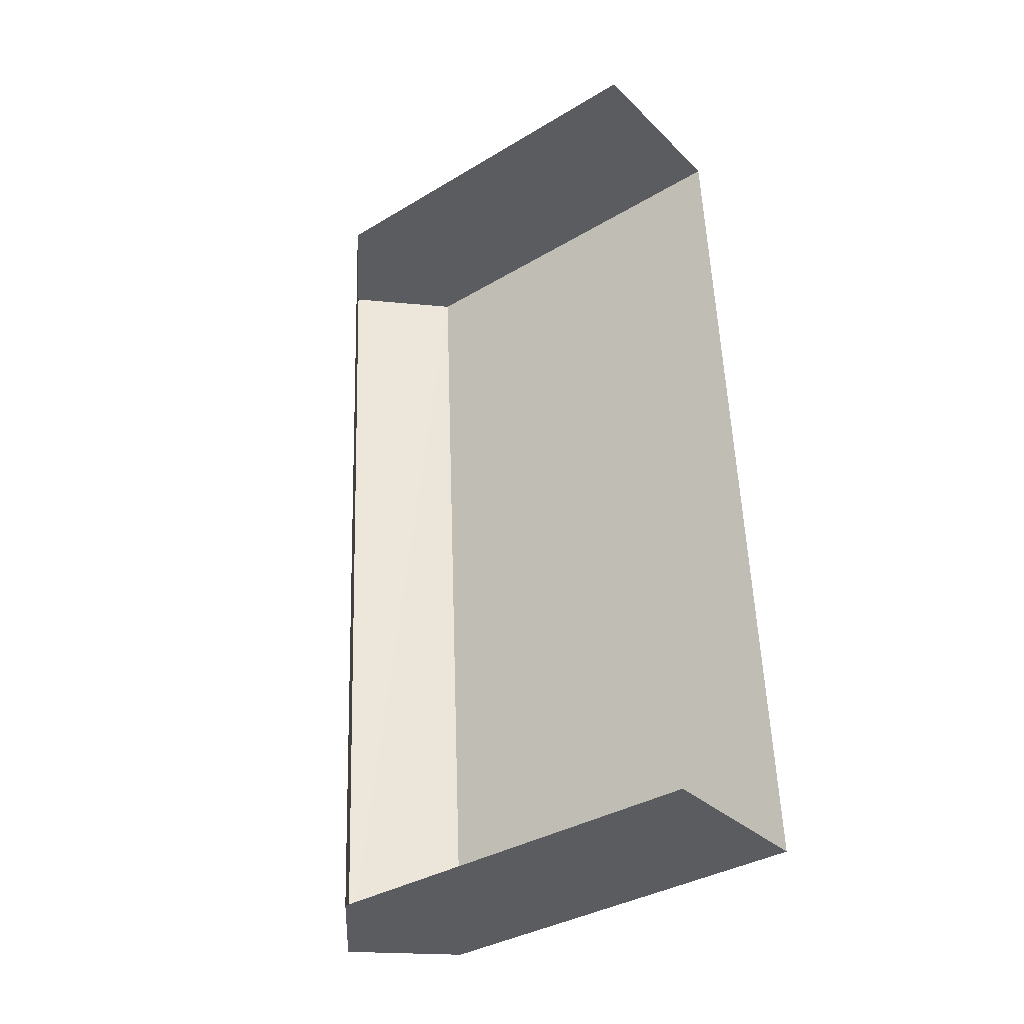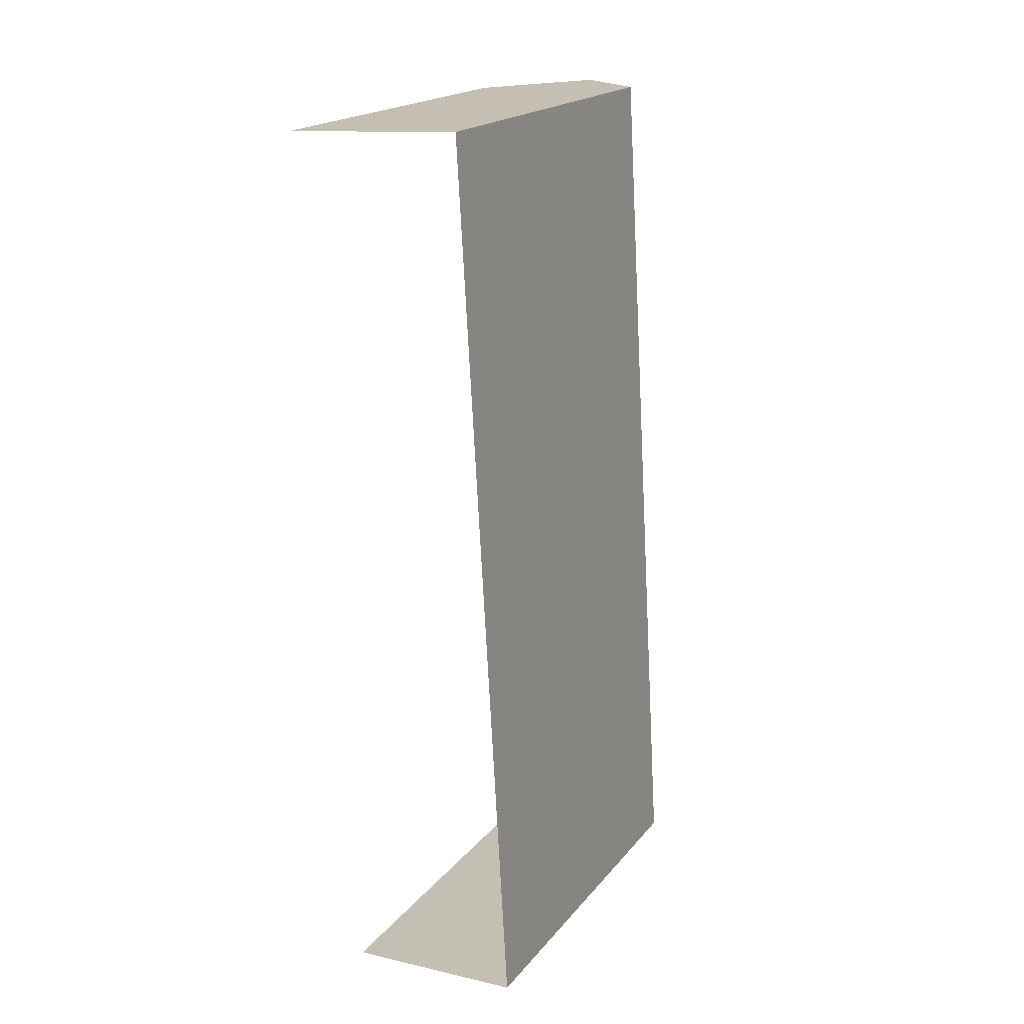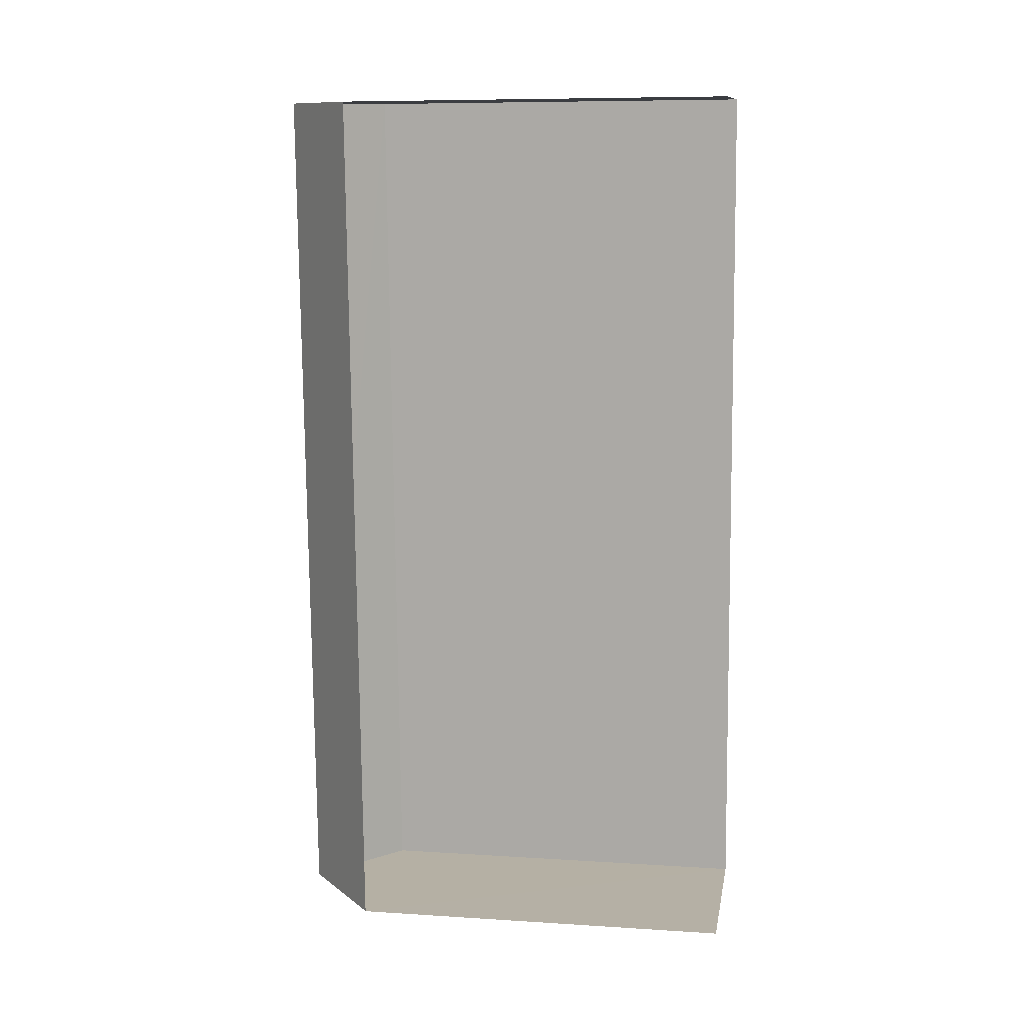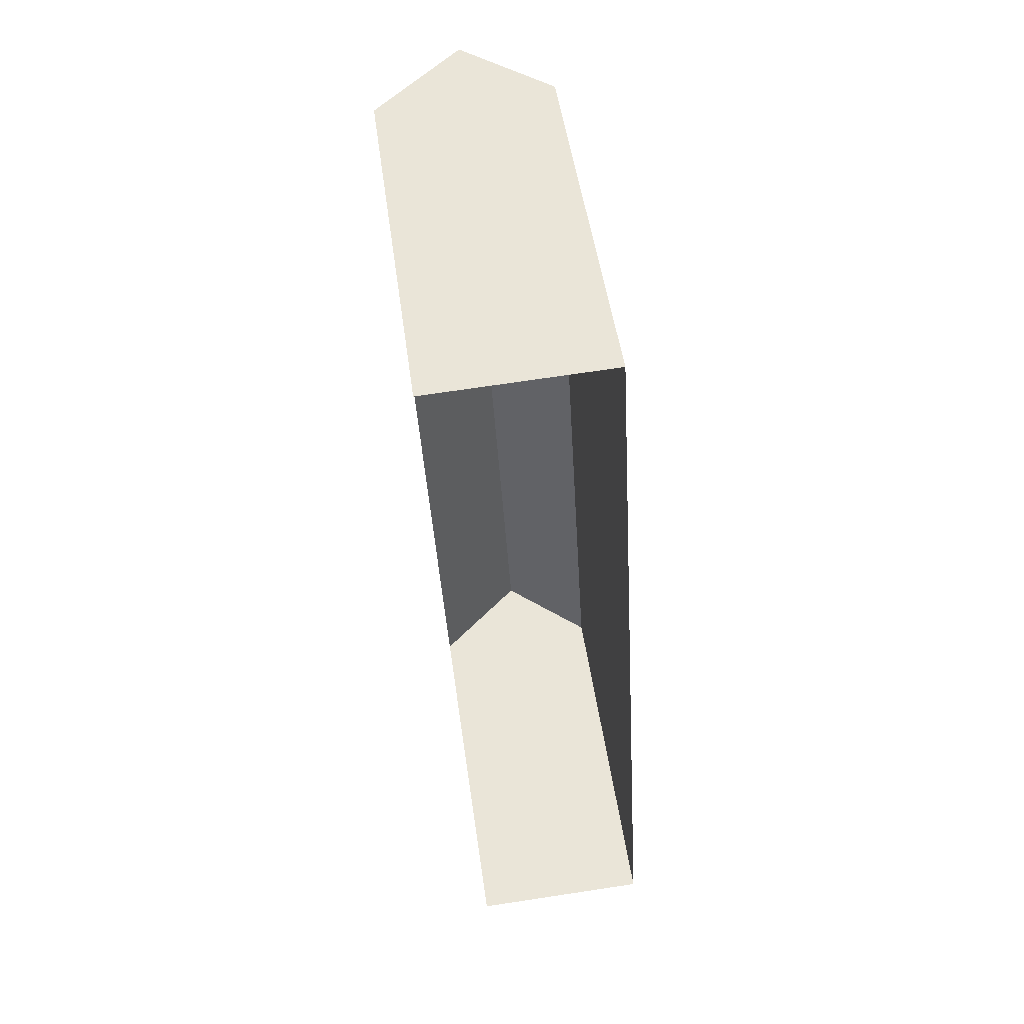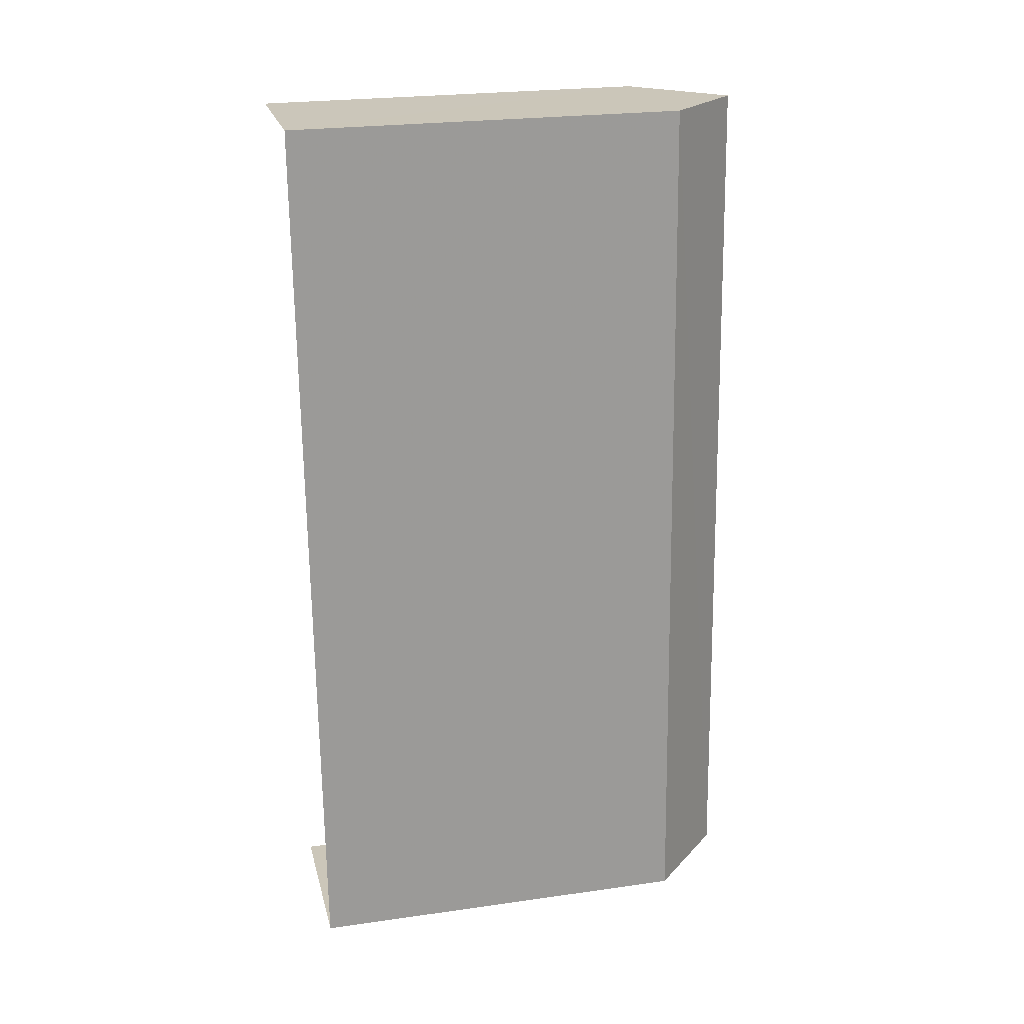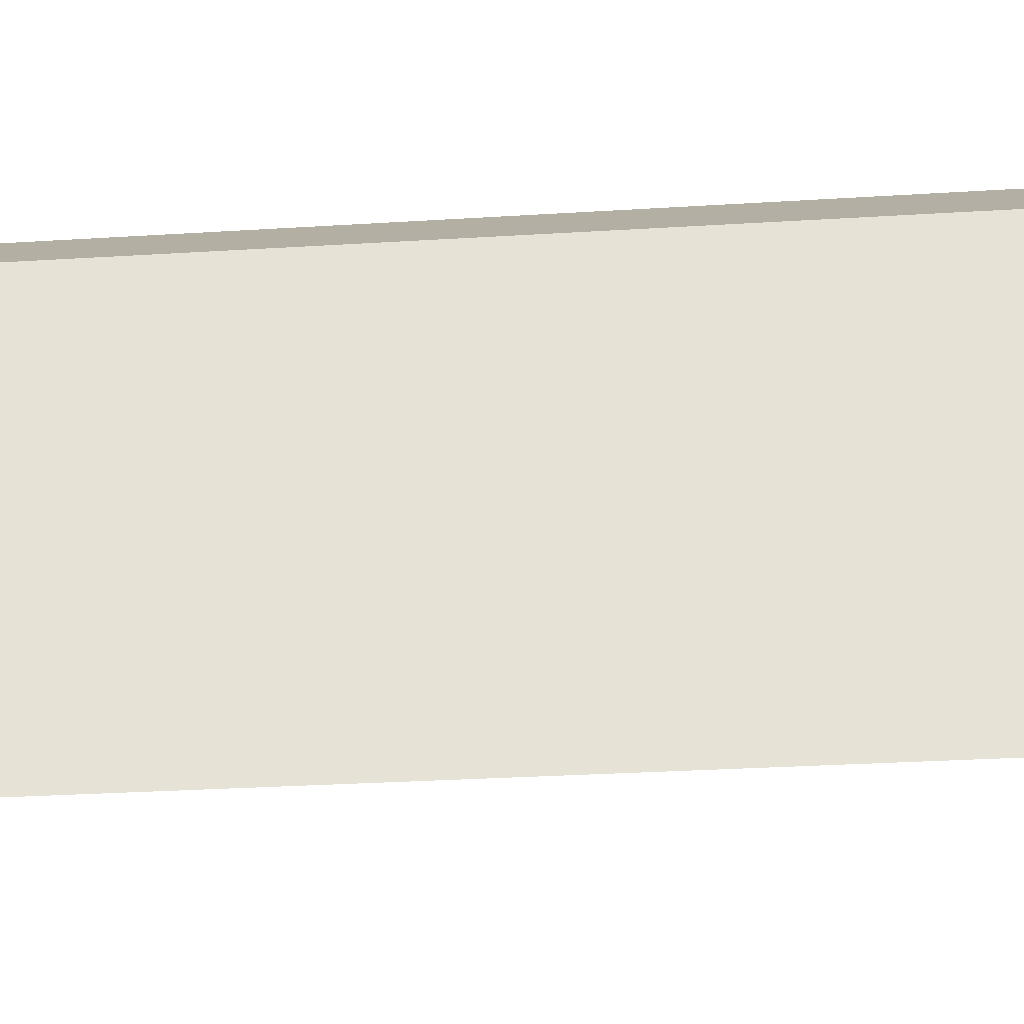
<metadata>
{"format":"obj","ext":"obj","renderer":"f3d","projection":"perspective","resolution":1024,"background":"white","views":[{"elev":-37.0,"azim":127.4,"up":"+Y"},{"elev":19.7,"azim":-152.7,"up":"+Y"},{"elev":8.4,"azim":99.9,"up":"+Y"},{"elev":49.3,"azim":172.2,"up":"+Y"},{"elev":24.3,"azim":-103.0,"up":"+Y"},{"elev":-31.3,"azim":-88.3,"up":"+Z"}]}
</metadata>
<code>
v -3.718e+05 -1.037e+05 32.65
v -3.718e+05 -1.037e+05 32.65
v -3.718e+05 -1.038e+05 32.66
v -3.718e+05 -1.038e+05 32.66
v -3.718e+05 -1.038e+05 45.79
v -3.718e+05 -1.037e+05 43.56
v -3.718e+05 -1.037e+05 45.79
v -3.718e+05 -1.038e+05 43.56
v -3.718e+05 -1.037e+05 43.56
v -3.718e+05 -1.038e+05 43.56
f 1 2 3
f 4 1 3
f 8 3 2
f 6 8 2
f 5 6 7
f 5 8 6
f 9 10 5
f 7 9 5
f 10 4 8
f 10 8 5
f 4 3 8
f 10 1 4
f 10 9 1
f 2 1 6
f 6 9 7
f 6 1 9

</code>
